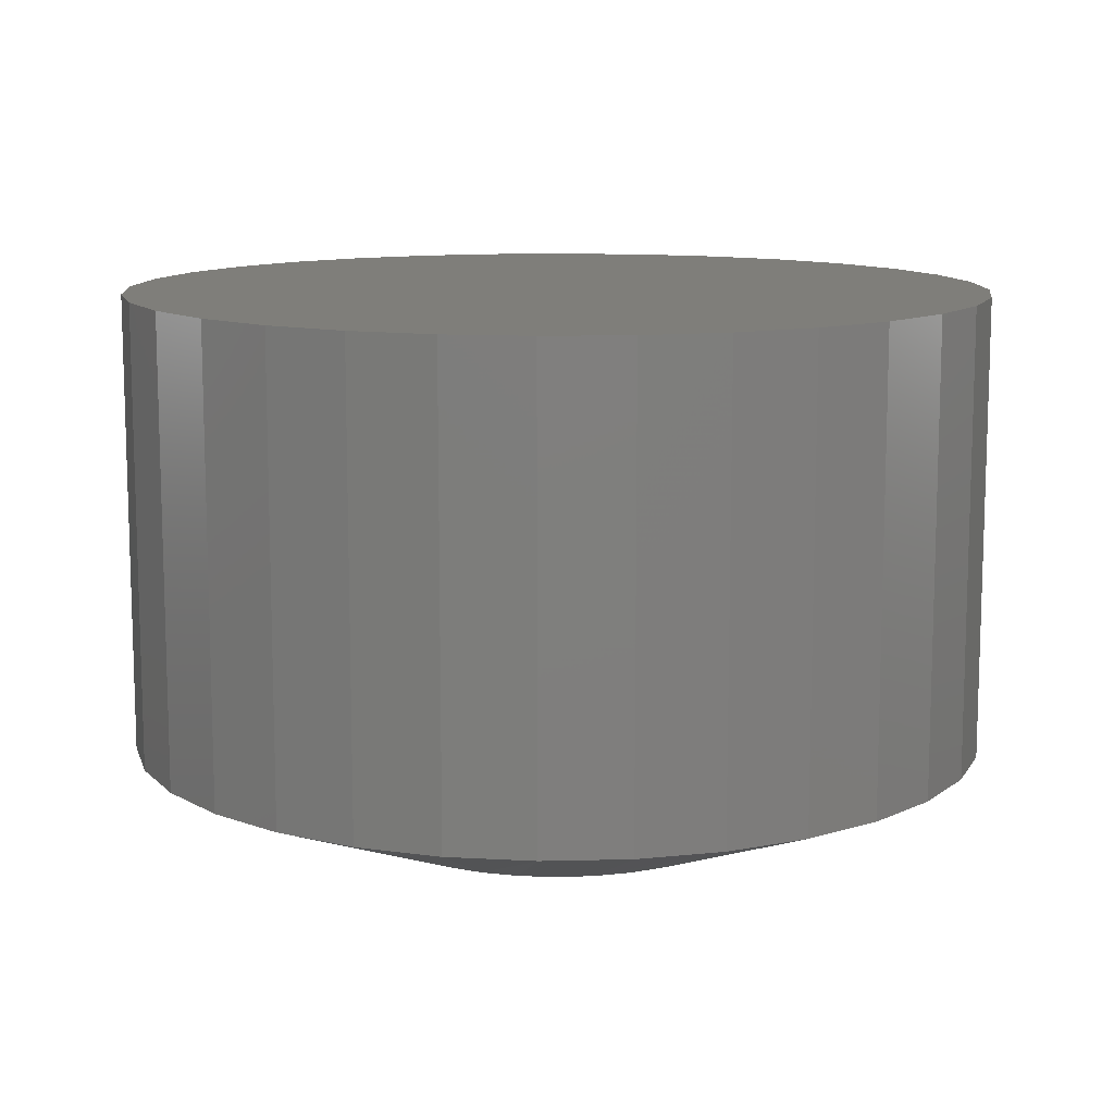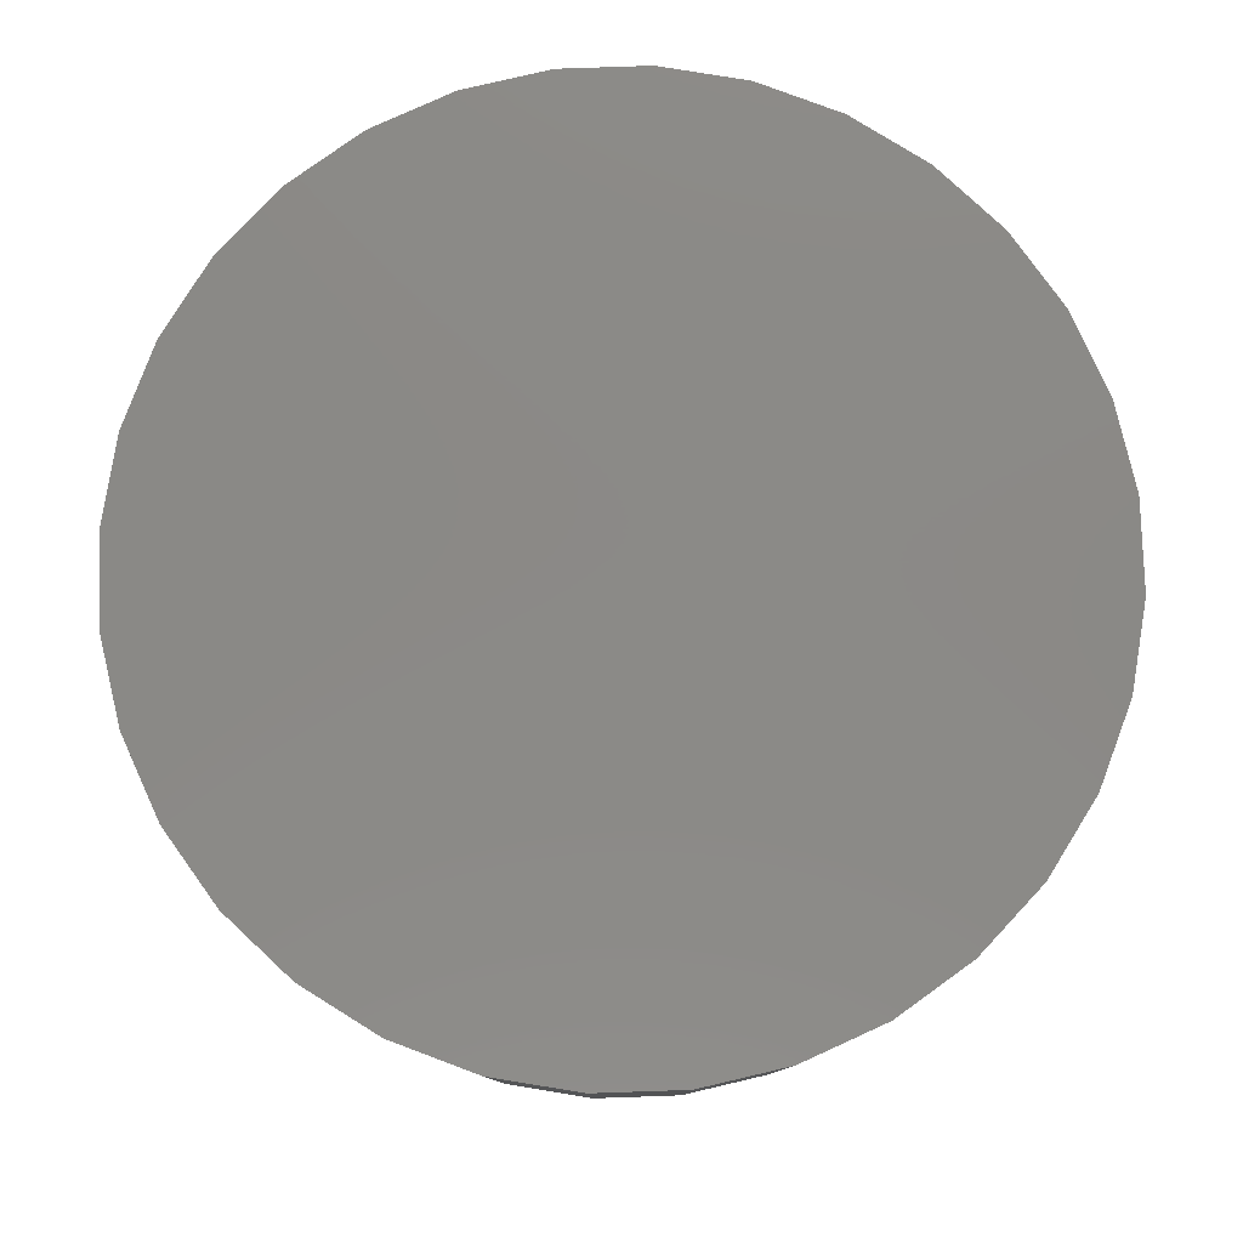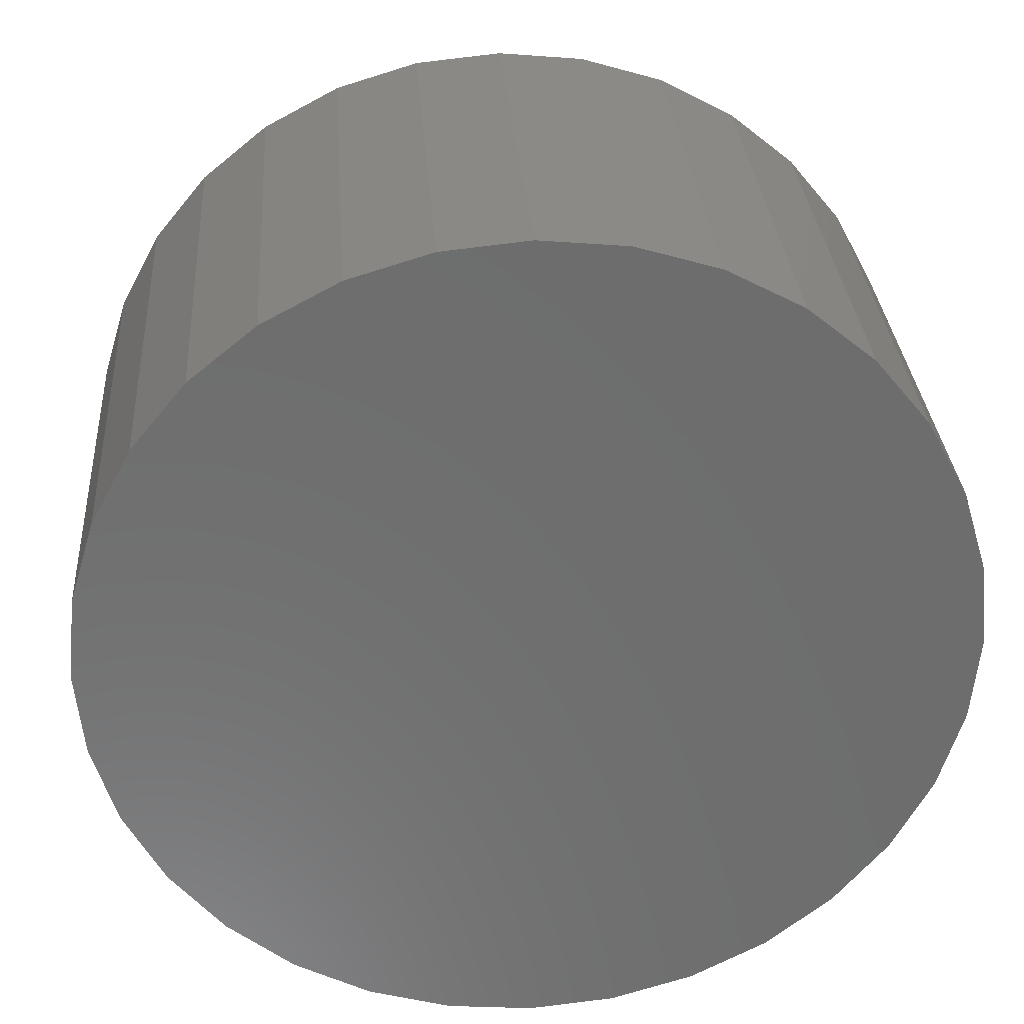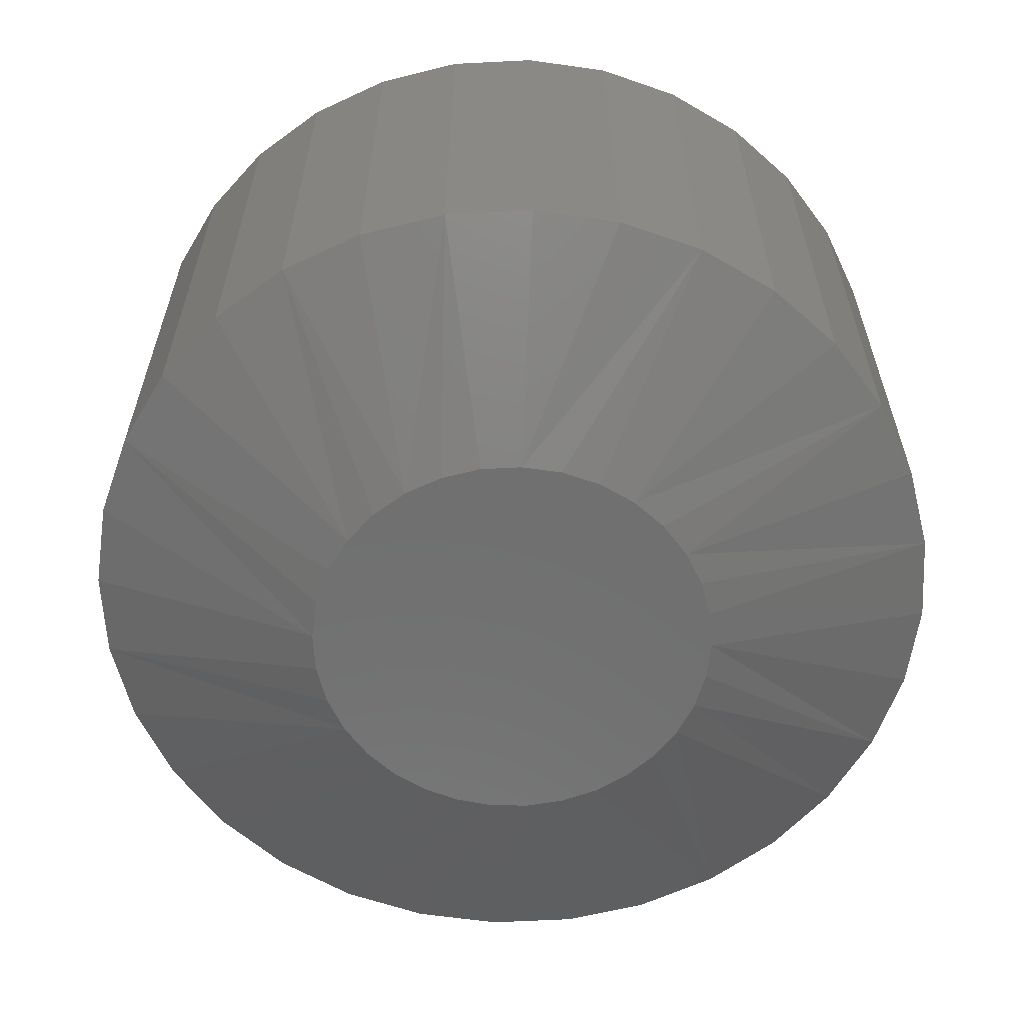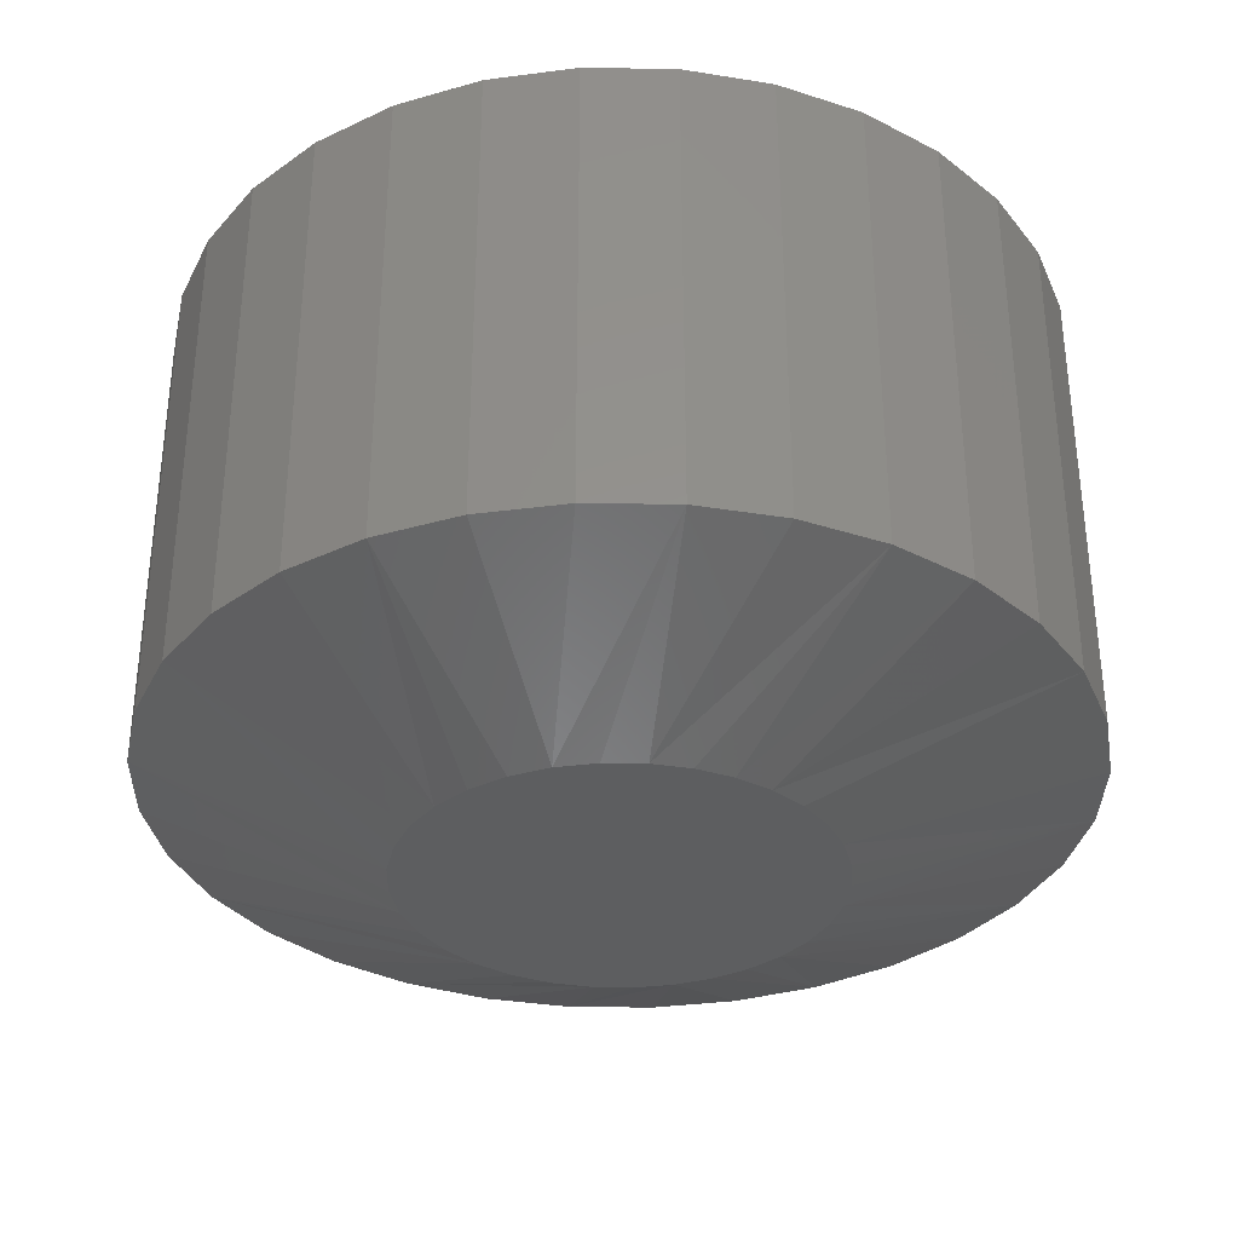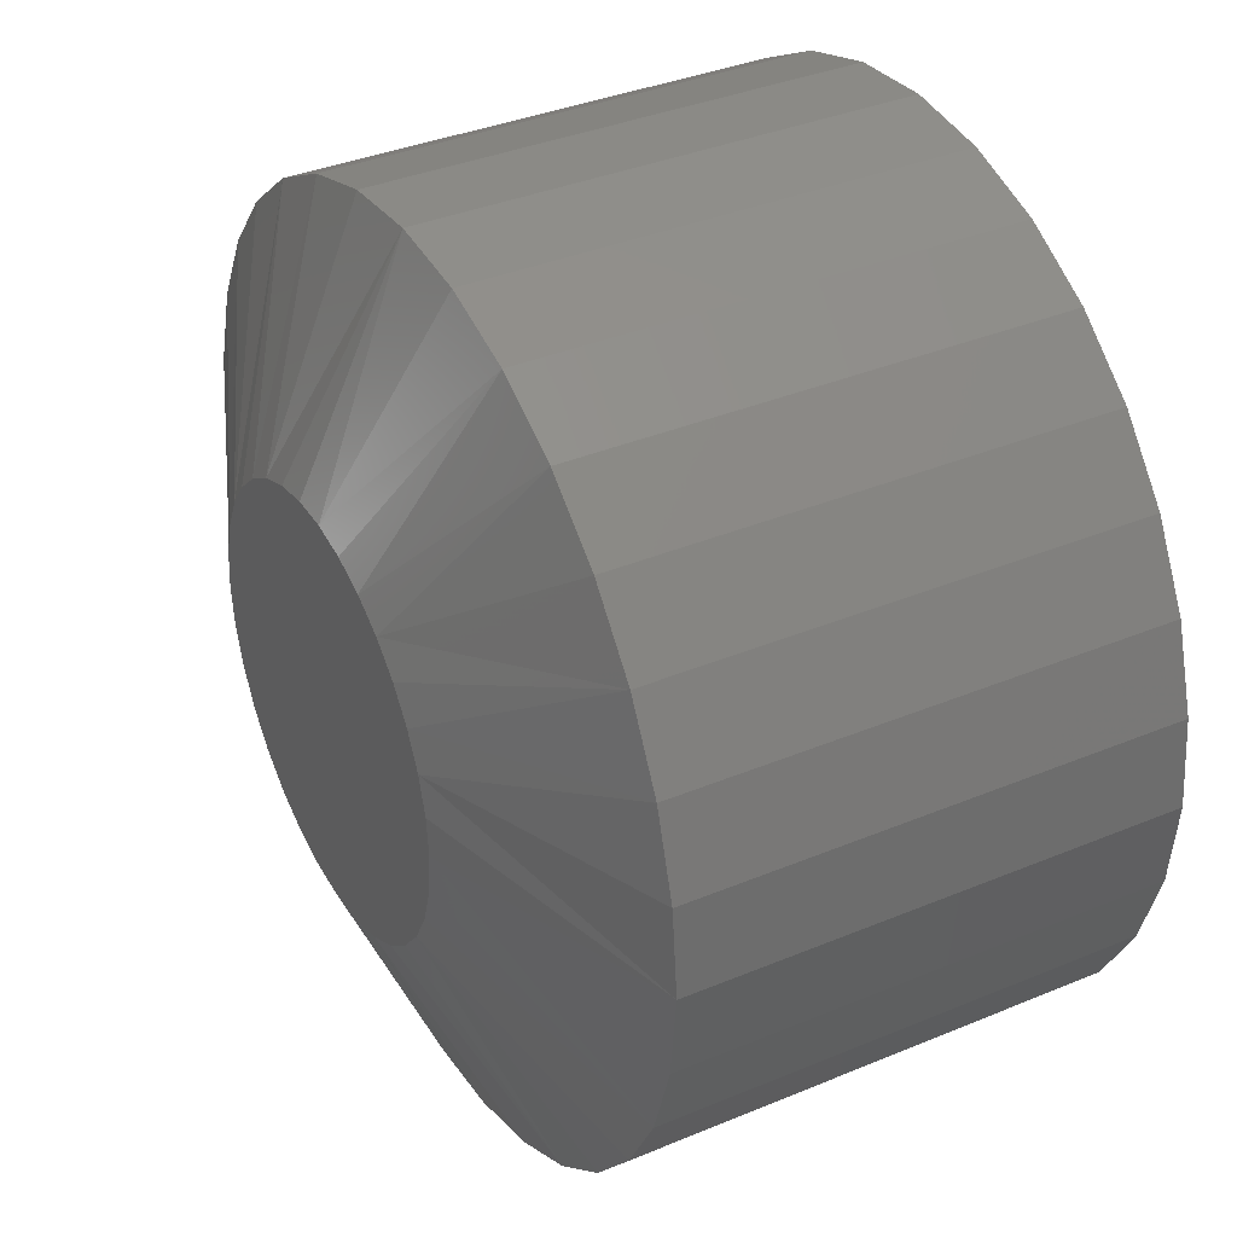
<metadata>
{"format":"stl","ext":"stl","renderer":"f3d","projection":"perspective","resolution":1024,"background":"white","views":[{"elev":11.4,"azim":-121.5,"up":"+Z"},{"elev":79.9,"azim":59.9,"up":"+Z"},{"elev":30.5,"azim":-4.0,"up":"+Y"},{"elev":-61.1,"azim":31.1,"up":"+Z"},{"elev":-34.0,"azim":83.2,"up":"+Z"},{"elev":36.9,"azim":-118.3,"up":"+Y"}]}
</metadata>
<code>
# stl→obj: 97 verts, 190 faces
v -0.01526 -0.06191 0
v -0.0028 -0.05959 0
v 0.009872 -0.05959 0
v 0.02233 -0.06191 0
v -0.02707 -0.06649 0
v 0.03414 -0.06649 0
v -0.03785 -0.07316 0
v 0.04492 -0.07316 0
v -0.04721 -0.0817 0
v 0.05428 -0.0817 0
v -0.05485 -0.09181 0
v 0.06192 -0.09181 0
v 0.05209 -0.1765 0
v -0.04502 -0.1765 0
v 0.06063 -0.1661 0
v -0.03461 -0.1851 0
v 0.04169 -0.1851 0
v -0.02274 -0.1914 0
v 0.02981 -0.1914 0
v -0.00986 -0.1953 0
v 0.01693 -0.1953 0
v 0.003536 -0.1966 0
v -0.05356 -0.1661 0
v -0.0599 -0.1542 0
v 0.06698 -0.1542 0
v -0.06381 -0.1414 0
v 0.07088 -0.1414 0
v -0.06513 -0.128 0
v 0.0722 -0.128 0
v -0.06396 -0.1153 0
v 0.07103 -0.1153 0
v -0.06049 -0.1032 0
v 0.06757 -0.1032 0
v 0.1503 -0.128 0.03125
v 0.1503 -0.128 0.1875
v 0.1475 -0.1566 0.03125
v 0.1475 -0.1566 0.1875
v 0.1392 -0.1841 0.03125
v 0.1392 -0.1841 0.1875
v 0.1256 -0.2095 0.03125
v 0.1256 -0.2095 0.1875
v 0.1073 -0.2318 0.03125
v 0.1073 -0.2318 0.1875
v 0.08509 -0.25 0.03125
v 0.08509 -0.25 0.1875
v 0.05971 -0.2636 0.03125
v 0.05971 -0.2636 0.1875
v 0.03217 -0.2719 0.03125
v 0.03217 -0.2719 0.1875
v 0.003536 -0.2748 0.03125
v 0.003536 -0.2748 0.1875
v -0.0251 -0.2719 0.03125
v -0.0251 -0.2719 0.1875
v -0.05264 -0.2636 0.03125
v -0.05264 -0.2636 0.1875
v -0.07802 -0.25 0.03125
v -0.07802 -0.25 0.1875
v -0.1003 -0.2318 0.03125
v -0.1003 -0.2318 0.1875
v -0.1185 -0.2095 0.03125
v -0.1185 -0.2095 0.1875
v -0.1321 -0.1841 0.03125
v -0.1321 -0.1841 0.1875
v -0.1404 -0.1566 0.03125
v -0.1404 -0.1566 0.1875
v -0.1433 -0.128 0.03125
v -0.1433 -0.128 0.1875
v -0.1404 -0.09932 0.03125
v -0.1404 -0.09932 0.1875
v -0.1321 -0.07179 0.03125
v -0.1321 -0.07179 0.1875
v -0.1185 -0.04641 0.03125
v -0.1185 -0.04641 0.1875
v -0.1003 -0.02416 0.03125
v -0.1003 -0.02416 0.1875
v -0.07802 -0.005907 0.03125
v -0.07802 -0.005907 0.1875
v -0.05264 0.007658 0.03125
v -0.05264 0.007658 0.1875
v -0.0251 0.01601 0.03125
v -0.0251 0.01601 0.1875
v 0.003536 0.01883 0.03125
v 0.003536 0.01883 0.1875
v 0.03217 0.01601 0.03125
v 0.03217 0.01601 0.1875
v 0.05971 0.007658 0.03125
v 0.05971 0.007658 0.1875
v 0.08509 -0.005907 0.03125
v 0.08509 -0.005907 0.1875
v 0.1073 -0.02416 0.03125
v 0.1073 -0.02416 0.1875
v 0.1256 -0.04641 0.03125
v 0.1256 -0.04641 0.1875
v 0.1392 -0.07179 0.03125
v 0.1392 -0.07179 0.1875
v 0.1475 -0.09932 0.03125
v 0.1475 -0.09932 0.1875
f 1 2 3
f 4 1 3
f 5 1 4
f 6 5 4
f 7 5 6
f 8 7 6
f 9 7 8
f 10 9 8
f 11 9 10
f 12 11 10
f 13 14 15
f 16 14 13
f 17 16 13
f 18 16 17
f 19 18 17
f 20 18 19
f 21 20 19
f 22 20 21
f 14 23 15
f 15 23 24
f 15 24 25
f 25 24 26
f 25 26 27
f 27 26 28
f 27 28 29
f 29 28 30
f 29 30 31
f 31 30 32
f 31 32 33
f 33 32 11
f 33 11 12
f 34 35 36
f 36 35 37
f 36 37 38
f 38 37 39
f 38 39 40
f 40 39 41
f 40 41 42
f 42 41 43
f 42 43 44
f 44 43 45
f 44 45 46
f 46 45 47
f 46 47 48
f 48 47 49
f 48 49 50
f 50 49 51
f 50 51 52
f 52 51 53
f 52 53 54
f 54 53 55
f 54 55 56
f 56 55 57
f 56 57 58
f 58 57 59
f 58 59 60
f 60 59 61
f 60 61 62
f 62 61 63
f 62 63 64
f 64 63 65
f 64 65 66
f 66 65 67
f 66 67 68
f 68 67 69
f 68 69 70
f 70 69 71
f 70 71 72
f 72 71 73
f 72 73 74
f 74 73 75
f 74 75 76
f 76 75 77
f 76 77 78
f 78 77 79
f 78 79 80
f 80 79 81
f 80 81 82
f 82 81 83
f 82 83 84
f 84 83 85
f 84 85 86
f 86 85 87
f 86 87 88
f 88 87 89
f 88 89 90
f 90 89 91
f 90 91 92
f 92 91 93
f 92 93 94
f 94 93 95
f 94 95 96
f 96 95 97
f 96 97 34
f 34 97 35
f 23 56 58
f 24 62 26
f 18 50 52
f 16 56 14
f 56 23 14
f 17 40 42
f 19 46 21
f 46 22 21
f 15 40 13
f 40 17 13
f 50 18 20
f 50 20 22
f 48 50 22
f 22 46 48
f 34 36 25
f 34 25 27
f 34 27 29
f 28 26 62
f 28 62 64
f 28 64 66
f 62 24 60
f 60 24 23
f 60 23 58
f 56 16 54
f 54 16 18
f 54 18 52
f 46 19 44
f 44 19 17
f 44 17 42
f 40 15 38
f 38 15 25
f 38 25 36
f 12 88 90
f 31 33 94
f 6 82 84
f 10 8 88
f 88 12 10
f 2 78 80
f 80 82 2
f 2 82 3
f 7 72 74
f 74 76 7
f 7 76 5
f 76 78 5
f 5 78 1
f 78 2 1
f 68 70 32
f 32 70 11
f 70 72 11
f 11 72 9
f 72 7 9
f 82 6 4
f 82 4 3
f 66 68 32
f 66 32 30
f 66 30 28
f 29 31 94
f 29 94 96
f 29 96 34
f 94 33 92
f 92 33 12
f 92 12 90
f 88 8 86
f 86 8 6
f 86 6 84
f 81 85 83
f 85 81 79
f 85 79 87
f 47 53 49
f 49 53 51
f 87 79 89
f 89 79 77
f 89 77 91
f 91 77 75
f 91 75 93
f 93 75 73
f 93 73 95
f 95 73 71
f 95 71 97
f 97 71 69
f 97 69 35
f 35 69 67
f 35 67 37
f 37 67 65
f 37 65 39
f 39 65 63
f 39 63 41
f 41 63 61
f 41 61 43
f 43 61 59
f 43 59 45
f 45 59 57
f 45 57 47
f 47 57 55
f 47 55 53

</code>
